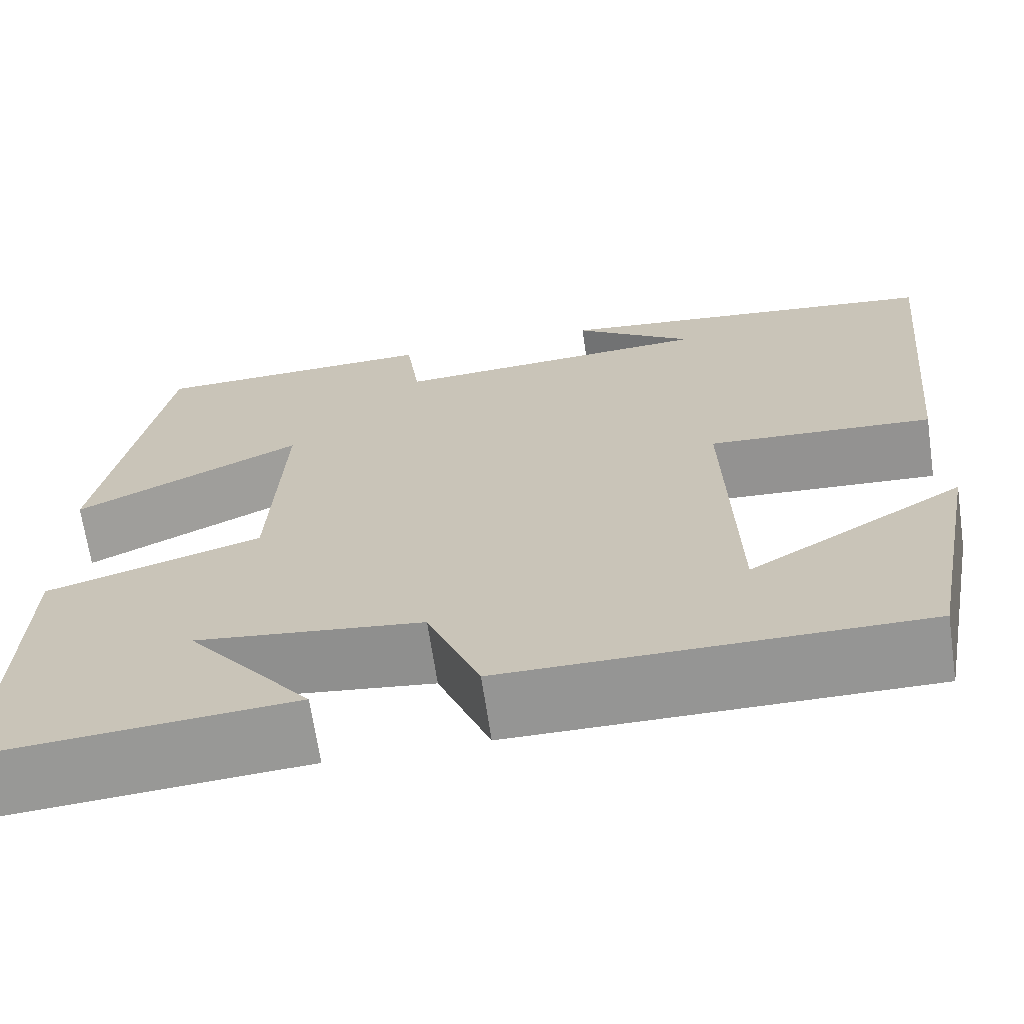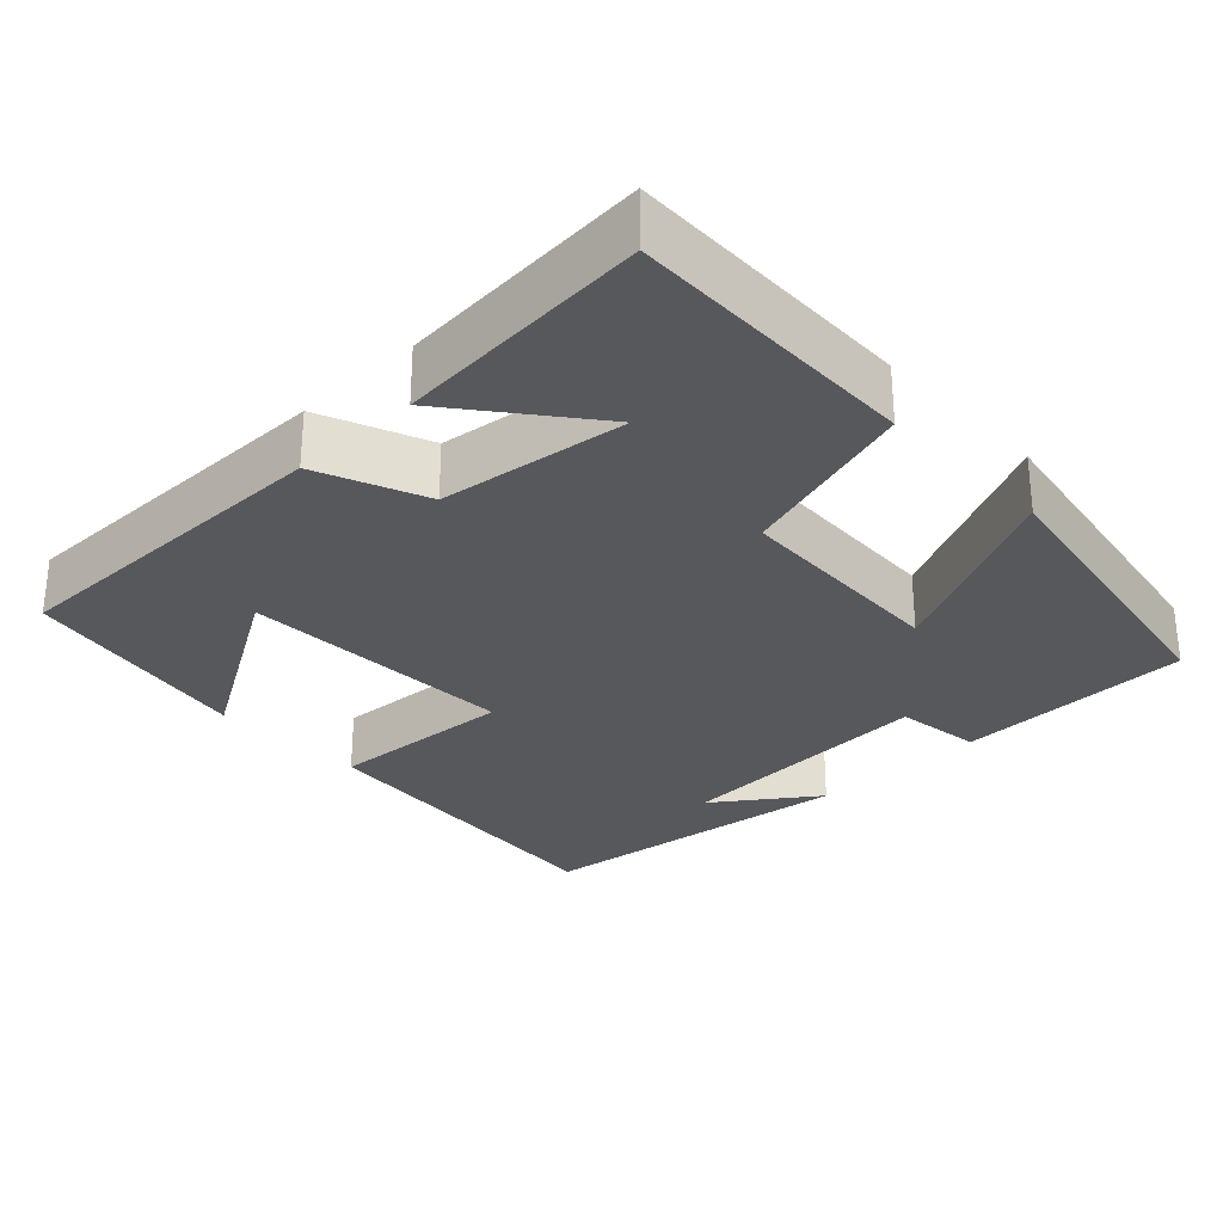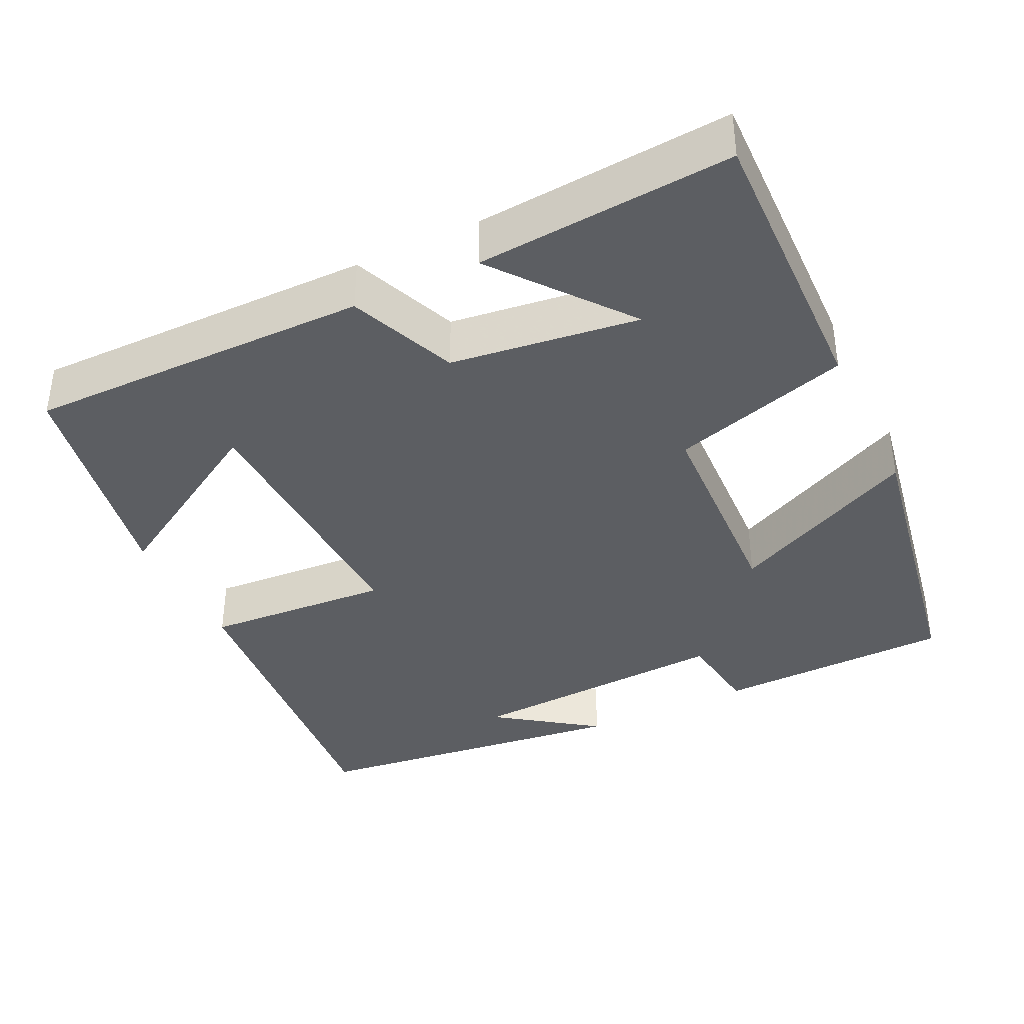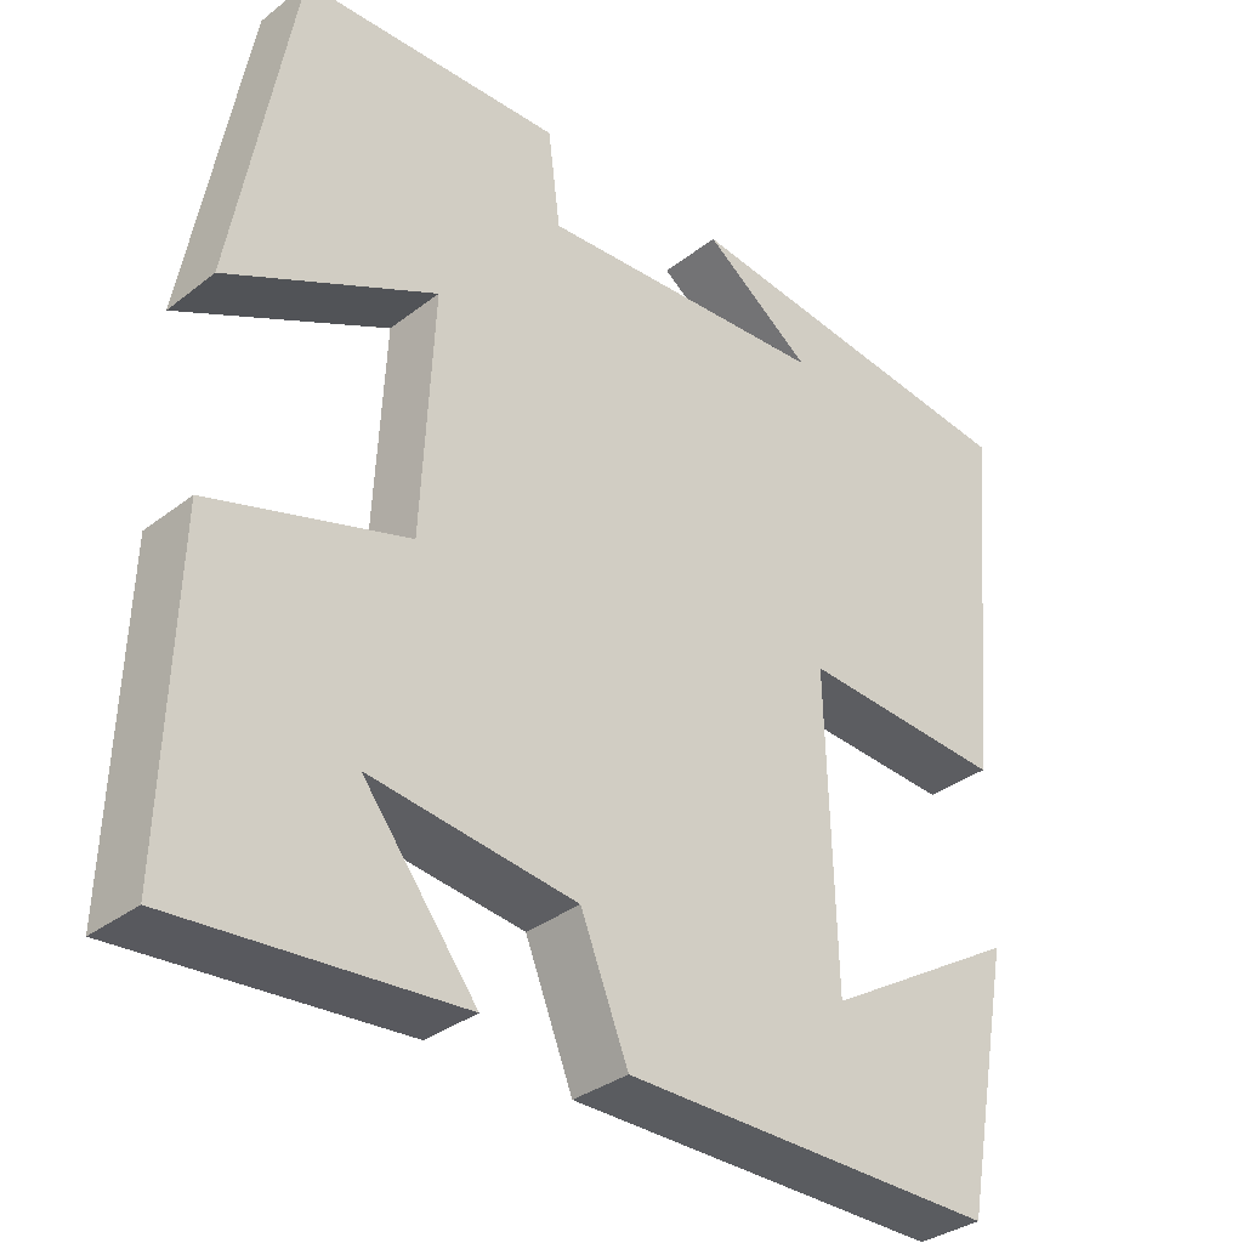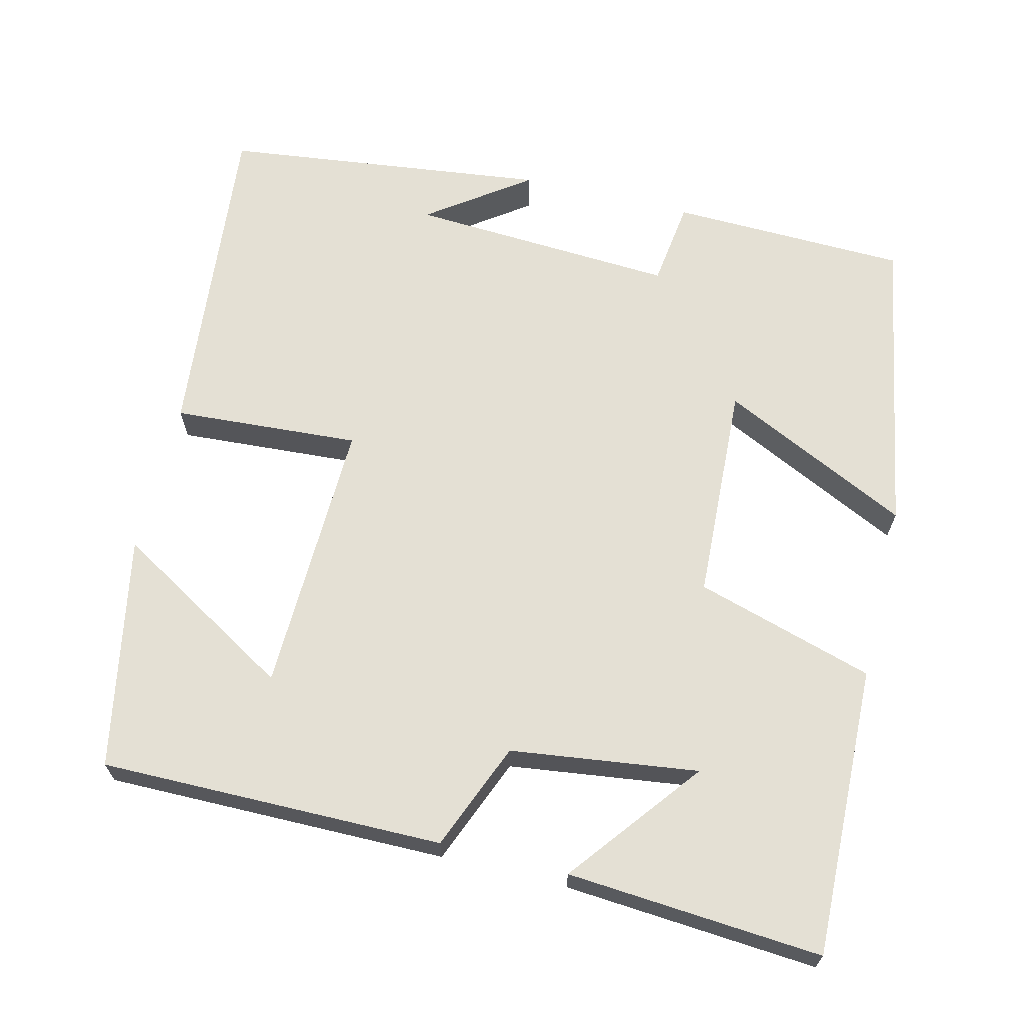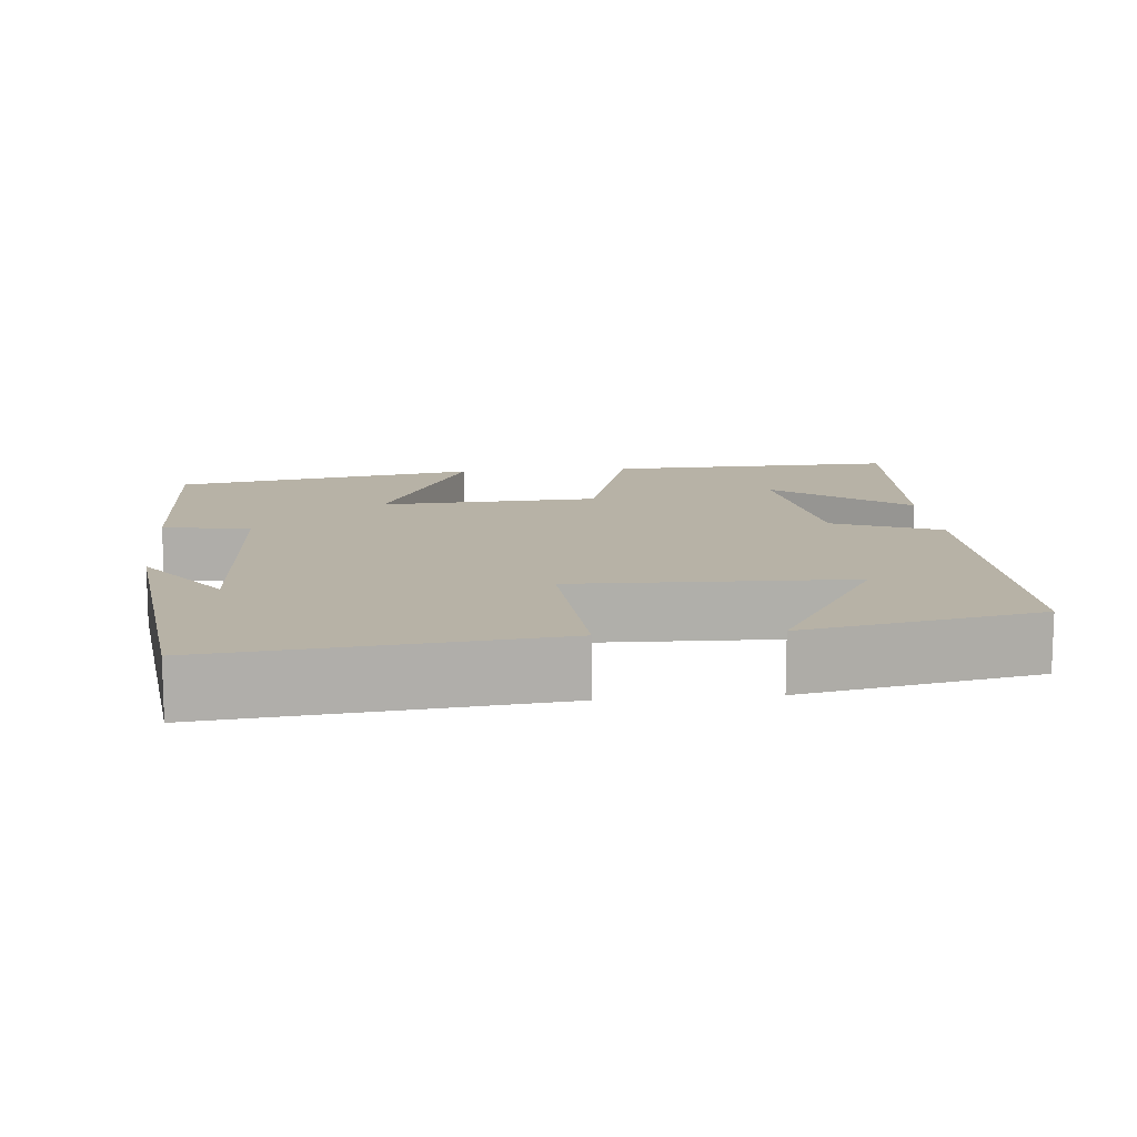
<metadata>
{"format":"obj","ext":"obj","renderer":"f3d","projection":"perspective","resolution":1024,"background":"white","views":[{"elev":-67.5,"azim":8.4,"up":"+Z"},{"elev":-28.8,"azim":-136.2,"up":"+Y"},{"elev":-37.9,"azim":-154.1,"up":"+Y"},{"elev":-33.7,"azim":-43.7,"up":"+Z"},{"elev":66.1,"azim":-166.2,"up":"+Y"},{"elev":12.4,"azim":84.6,"up":"+Y"}]}
</metadata>
<code>
v 0.441 0.07 -0.503
v -0.009 0.07 -0.5
v -0.066 0.07 -0.359
v -0.312 0.07 -0.327
v -0.177 0.07 -0.5
v -0.511 0.07 -0.525
v -0.5 0.07 -0.143
v -0.266 0.07 -0.073
v -0.252 0.07 0.213
v -0.5 0.07 0.093
v -0.429 0.07 0.492
v -0.118 0.07 0.5
v -0.103 0.07 0.386
v 0.247 0.07 0.406
v 0.116 0.07 0.5
v 0.543 0.07 0.448
v 0.5 0.07 0.009
v 0.255 0.07 0.025
v 0.265 0.07 -0.337
v 0.5 0.07 -0.197
v 0.441 0 -0.503
v -0.009 0 -0.5
v -0.066 0 -0.359
v -0.312 0 -0.327
v -0.177 0 -0.5
v -0.511 0 -0.525
v -0.5 0 -0.143
v -0.266 0 -0.073
v -0.252 0 0.213
v -0.5 0 0.093
v -0.429 0 0.492
v -0.118 0 0.5
v -0.103 0 0.386
v 0.247 0 0.406
v 0.116 0 0.5
v 0.543 0 0.448
v 0.5 0 0.009
v 0.255 0 0.025
v 0.265 0 -0.337
v 0.5 0 -0.197
f 19 20 1
f 16 17 18
f 14 15 16
f 14 16 18
f 13 14 18
f 11 12 13
f 10 11 13
f 9 10 13
f 13 18 19
f 9 13 19
f 8 9 19
f 4 5 6 7
f 7 8 19
f 4 7 19
f 3 4 19
f 1 2 3 19
f 21 40 39
f 38 37 36
f 36 35 34
f 38 36 34
f 38 34 33
f 33 32 31
f 33 31 30
f 33 30 29
f 39 38 33
f 39 33 29
f 39 29 28
f 27 26 25 24
f 39 28 27
f 39 27 24
f 39 24 23
f 39 23 22 21
f 1 21 22 2
f 2 22 23 3
f 3 23 24 4
f 4 24 25 5
f 5 25 26 6
f 6 26 27 7
f 7 27 28 8
f 8 28 29 9
f 9 29 30 10
f 10 30 31 11
f 11 31 32 12
f 12 32 33 13
f 13 33 34 14
f 14 34 35 15
f 15 35 36 16
f 16 36 37 17
f 17 37 38 18
f 18 38 39 19
f 19 39 40 20
f 20 40 21 1

</code>
